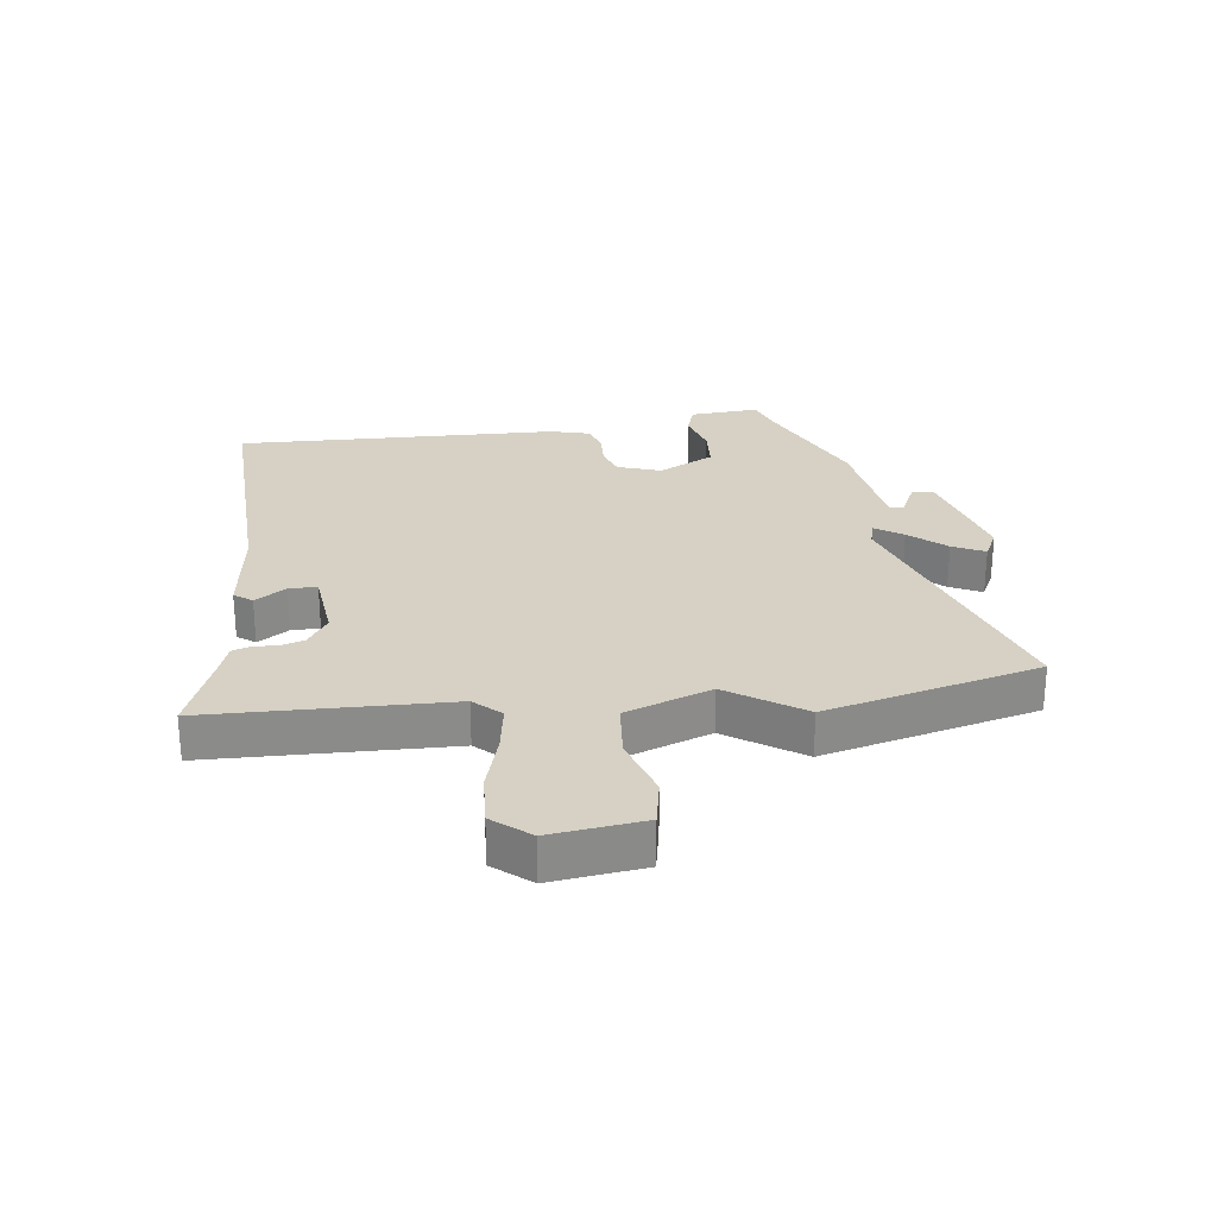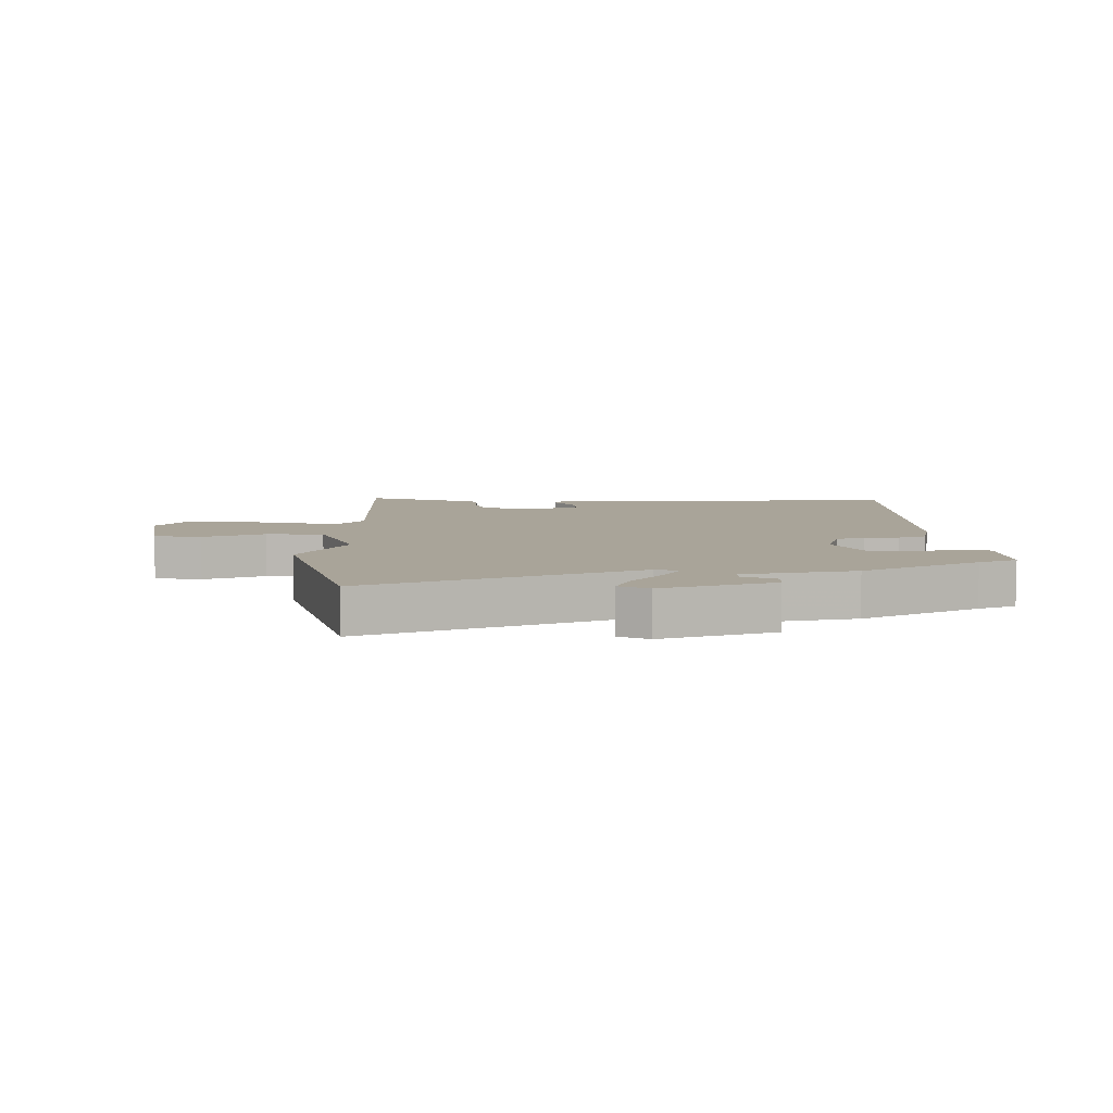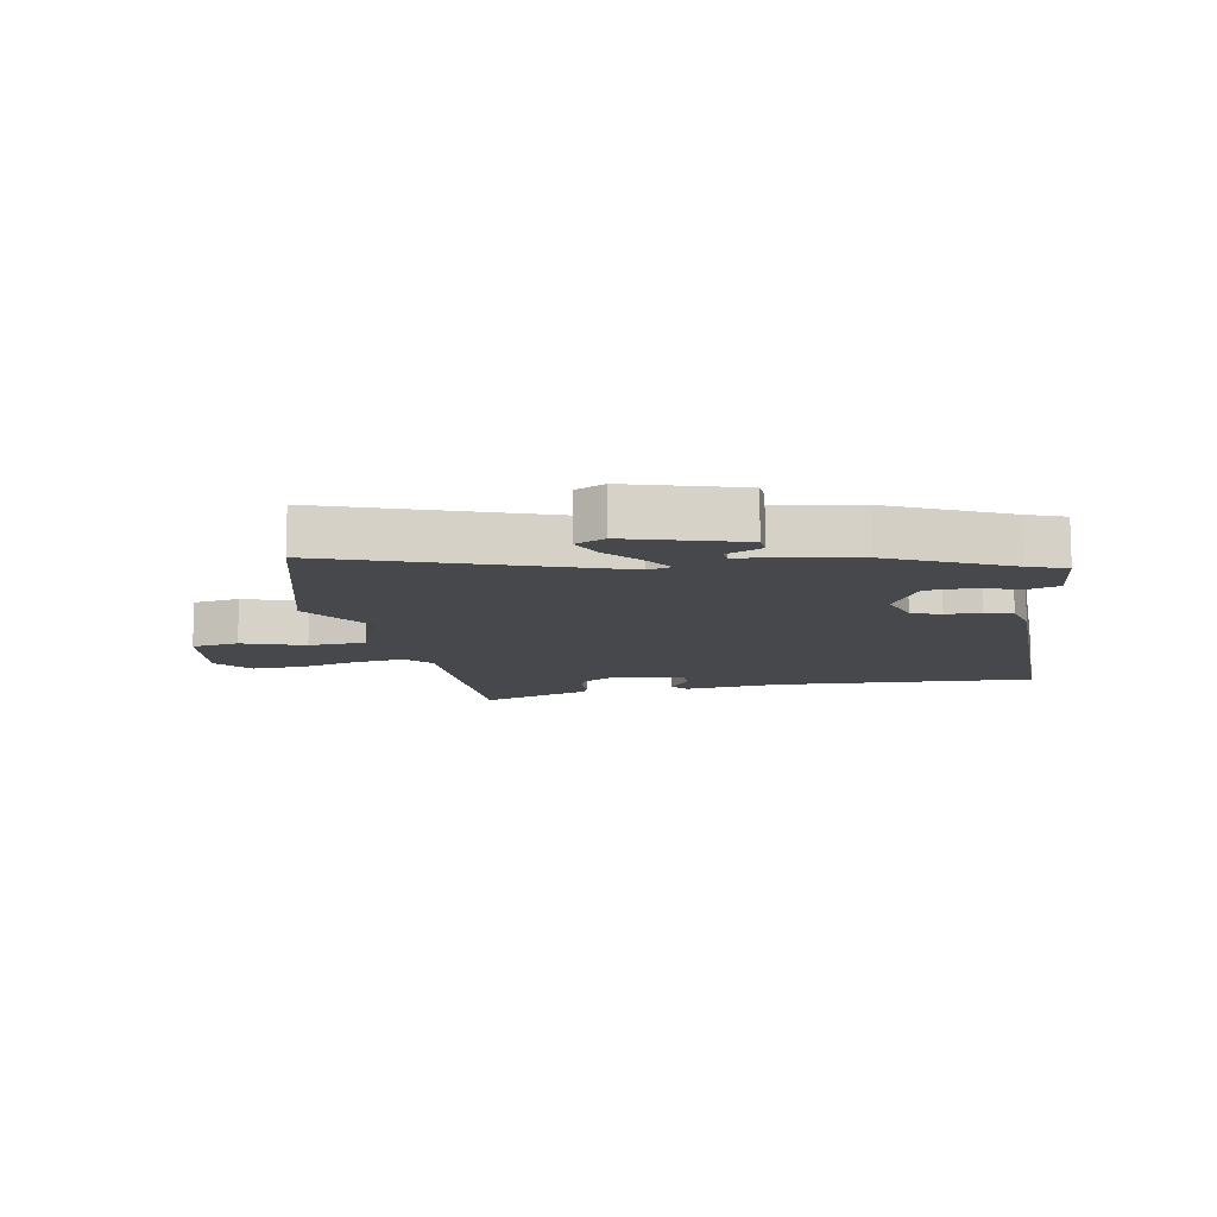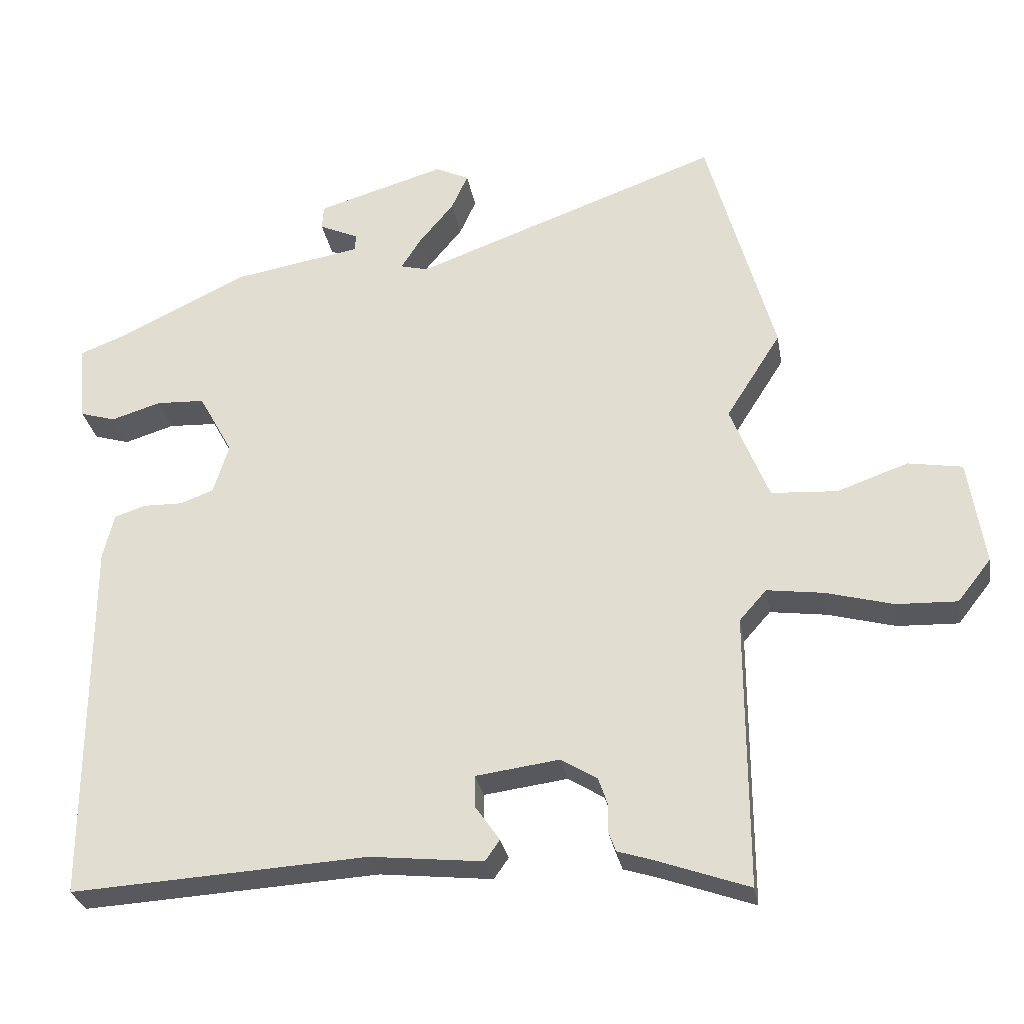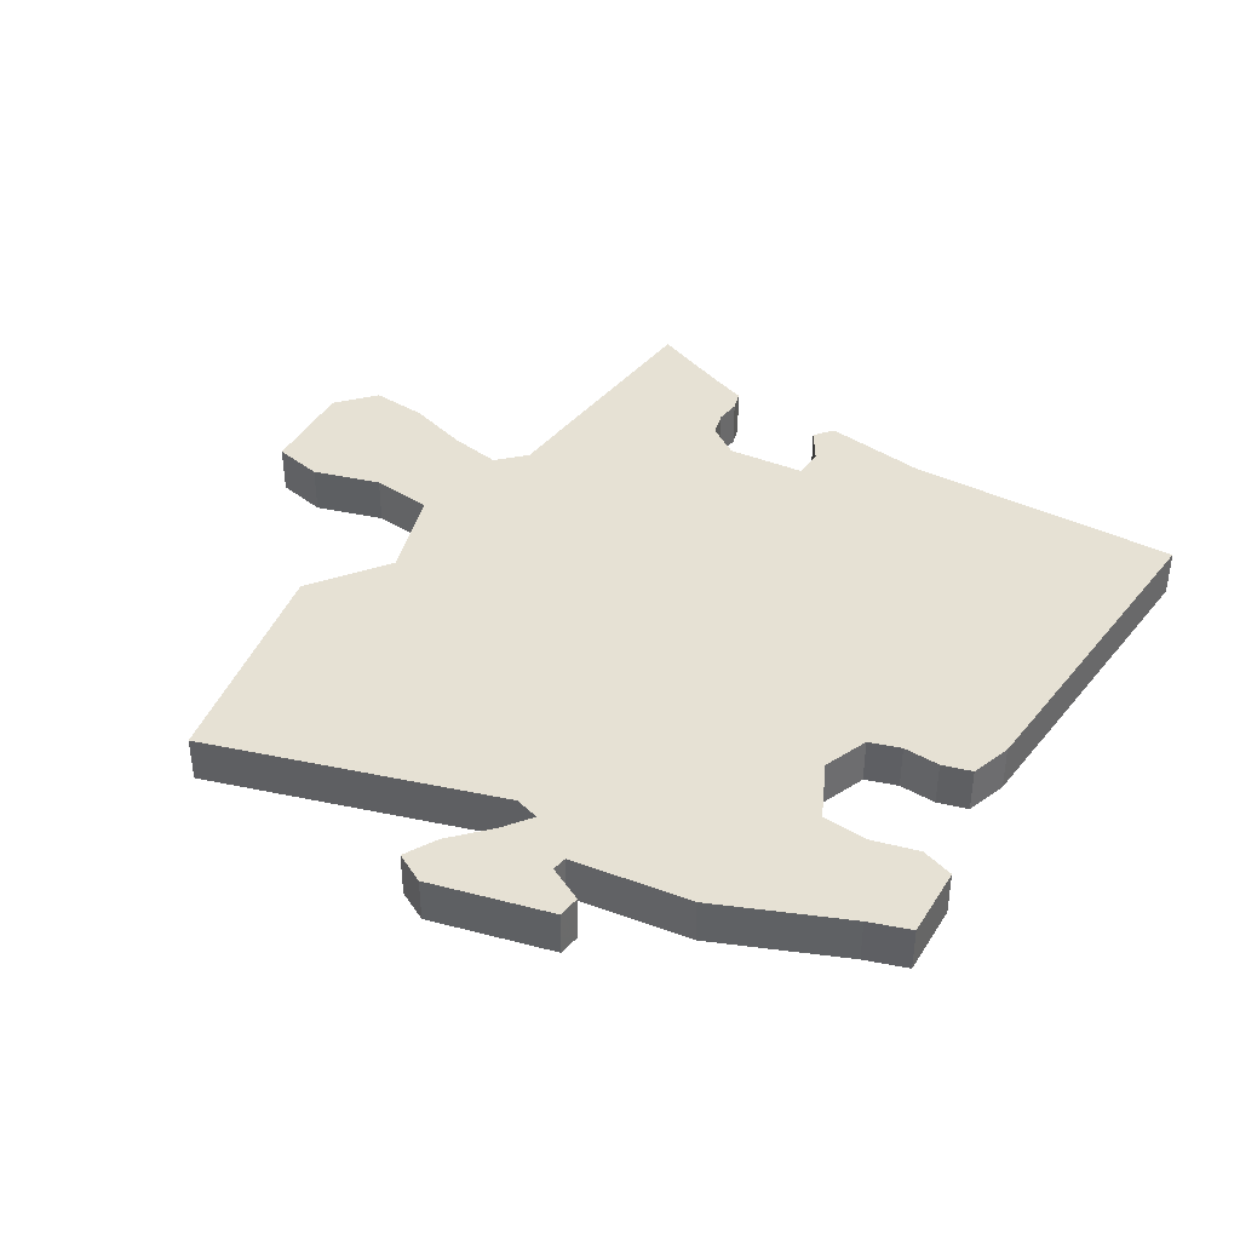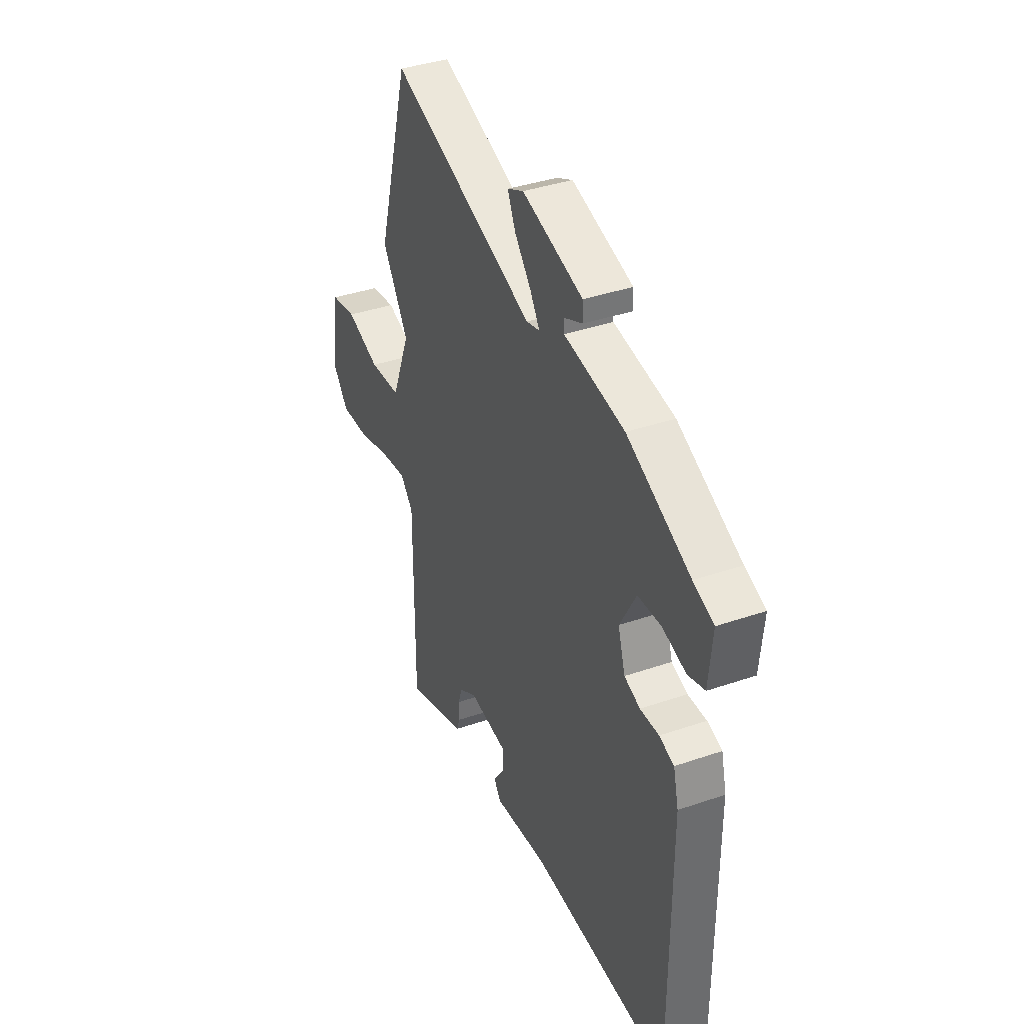
<metadata>
{"format":"obj","ext":"obj","renderer":"f3d","projection":"perspective","resolution":1024,"background":"white","views":[{"elev":26.7,"azim":-95.8,"up":"+Y"},{"elev":7.3,"azim":-1.4,"up":"+Y"},{"elev":-11.1,"azim":10.7,"up":"+Y"},{"elev":-28.9,"azim":-170.3,"up":"+Z"},{"elev":39.1,"azim":34.8,"up":"+Y"},{"elev":38.2,"azim":66.4,"up":"+Z"}]}
</metadata>
<code>
v 0.476 0.07 0.426
v 0.538 0.07 0.402
v 0.527 0.07 0.289
v 0.476 0.07 0.274
v 0.405 0.07 0.296
v 0.335 0.07 0.293
v 0.286 0.07 0.204
v 0.308 0.07 0.132
v 0.356 0.07 0.114
v 0.413 0.07 0.115
v 0.458 0.07 0.1
v 0.474 0.07 0.035
v 0.474 0.07 -0.495
v 0.049 0.07 -0.47
v -0.113 0.07 -0.487
v -0.134 0.07 -0.457
v -0.099 0.07 -0.407
v -0.098 0.07 -0.361
v -0.218 0.07 -0.345
v -0.27 0.07 -0.377
v -0.283 0.07 -0.415
v -0.282 0.07 -0.454
v -0.293 0.07 -0.484
v -0.341 0.07 -0.499
v -0.476 0.07 -0.547
v -0.475 0.07 -0.152
v -0.514 0.07 -0.108
v -0.595 0.07 -0.119
v -0.692 0.07 -0.145
v -0.779 0.07 -0.148
v -0.827 0.07 -0.087
v -0.804 0.07 0.065
v -0.726 0.07 0.078
v -0.624 0.07 0.042
v -0.529 0.07 0.048
v -0.474 0.07 0.187
v -0.553 0.07 0.312
v -0.456 0.07 0.659
v -0.015 0.07 0.498
v 0.025 0.07 0.508
v -0.004 0.07 0.554
v -0.054 0.07 0.614
v -0.078 0.07 0.667
v -0.029 0.07 0.69
v 0.155 0.07 0.635
v 0.157 0.07 0.6
v 0.1 0.07 0.574
v 0.102 0.07 0.55
v 0.285 0.07 0.518
v 0.476 0 0.426
v 0.538 0 0.402
v 0.527 0 0.289
v 0.476 0 0.274
v 0.405 0 0.296
v 0.335 0 0.293
v 0.286 0 0.204
v 0.308 0 0.132
v 0.356 0 0.114
v 0.413 0 0.115
v 0.458 0 0.1
v 0.474 0 0.035
v 0.474 0 -0.495
v 0.049 0 -0.47
v -0.113 0 -0.487
v -0.134 0 -0.457
v -0.099 0 -0.407
v -0.098 0 -0.361
v -0.218 0 -0.345
v -0.27 0 -0.377
v -0.283 0 -0.415
v -0.282 0 -0.454
v -0.293 0 -0.484
v -0.341 0 -0.499
v -0.476 0 -0.547
v -0.475 0 -0.152
v -0.514 0 -0.108
v -0.595 0 -0.119
v -0.692 0 -0.145
v -0.779 0 -0.148
v -0.827 0 -0.087
v -0.804 0 0.065
v -0.726 0 0.078
v -0.624 0 0.042
v -0.529 0 0.048
v -0.474 0 0.187
v -0.553 0 0.312
v -0.456 0 0.659
v -0.015 0 0.498
v 0.025 0 0.508
v -0.004 0 0.554
v -0.054 0 0.614
v -0.078 0 0.667
v -0.029 0 0.69
v 0.155 0 0.635
v 0.157 0 0.6
v 0.1 0 0.574
v 0.102 0 0.55
v 0.285 0 0.518
f 48 49 1
f 45 46 47
f 44 45 47
f 43 44 47
f 42 43 47
f 41 42 47
f 40 41 47 48
f 36 37 38 39
f 35 36 39 40
f 32 33 34
f 31 32 34
f 30 31 34
f 29 30 34
f 28 29 34
f 27 28 34 35
f 40 48 1
f 35 40 1
f 27 35 1
f 26 27 1
f 21 22 23 24
f 24 25 26
f 21 24 26
f 20 21 26
f 14 15 16 17
f 14 17 18
f 13 14 18
f 12 13 18
f 11 12 18
f 10 11 18
f 9 10 18
f 8 9 18 19
f 3 4 5
f 2 3 5
f 1 2 5
f 1 5 6
f 26 1 6
f 19 20 26
f 8 19 26
f 7 8 26
f 6 7 26
f 50 98 97
f 96 95 94
f 96 94 93
f 96 93 92
f 96 92 91
f 96 91 90
f 97 96 90 89
f 88 87 86 85
f 89 88 85 84
f 83 82 81
f 83 81 80
f 83 80 79
f 83 79 78
f 83 78 77
f 84 83 77 76
f 50 97 89
f 50 89 84
f 50 84 76
f 50 76 75
f 73 72 71 70
f 75 74 73
f 75 73 70
f 75 70 69
f 66 65 64 63
f 67 66 63
f 67 63 62
f 67 62 61
f 67 61 60
f 67 60 59
f 67 59 58
f 68 67 58 57
f 54 53 52
f 54 52 51
f 54 51 50
f 55 54 50
f 55 50 75
f 75 69 68
f 75 68 57
f 75 57 56
f 75 56 55
f 1 50 51 2
f 2 51 52 3
f 3 52 53 4
f 4 53 54 5
f 5 54 55 6
f 6 55 56 7
f 7 56 57 8
f 8 57 58 9
f 9 58 59 10
f 10 59 60 11
f 11 60 61 12
f 12 61 62 13
f 13 62 63 14
f 14 63 64 15
f 15 64 65 16
f 16 65 66 17
f 17 66 67 18
f 18 67 68 19
f 19 68 69 20
f 20 69 70 21
f 21 70 71 22
f 22 71 72 23
f 23 72 73 24
f 24 73 74 25
f 25 74 75 26
f 26 75 76 27
f 27 76 77 28
f 28 77 78 29
f 29 78 79 30
f 30 79 80 31
f 31 80 81 32
f 32 81 82 33
f 33 82 83 34
f 34 83 84 35
f 35 84 85 36
f 36 85 86 37
f 37 86 87 38
f 38 87 88 39
f 39 88 89 40
f 40 89 90 41
f 41 90 91 42
f 42 91 92 43
f 43 92 93 44
f 44 93 94 45
f 45 94 95 46
f 46 95 96 47
f 47 96 97 48
f 48 97 98 49
f 49 98 50 1

</code>
